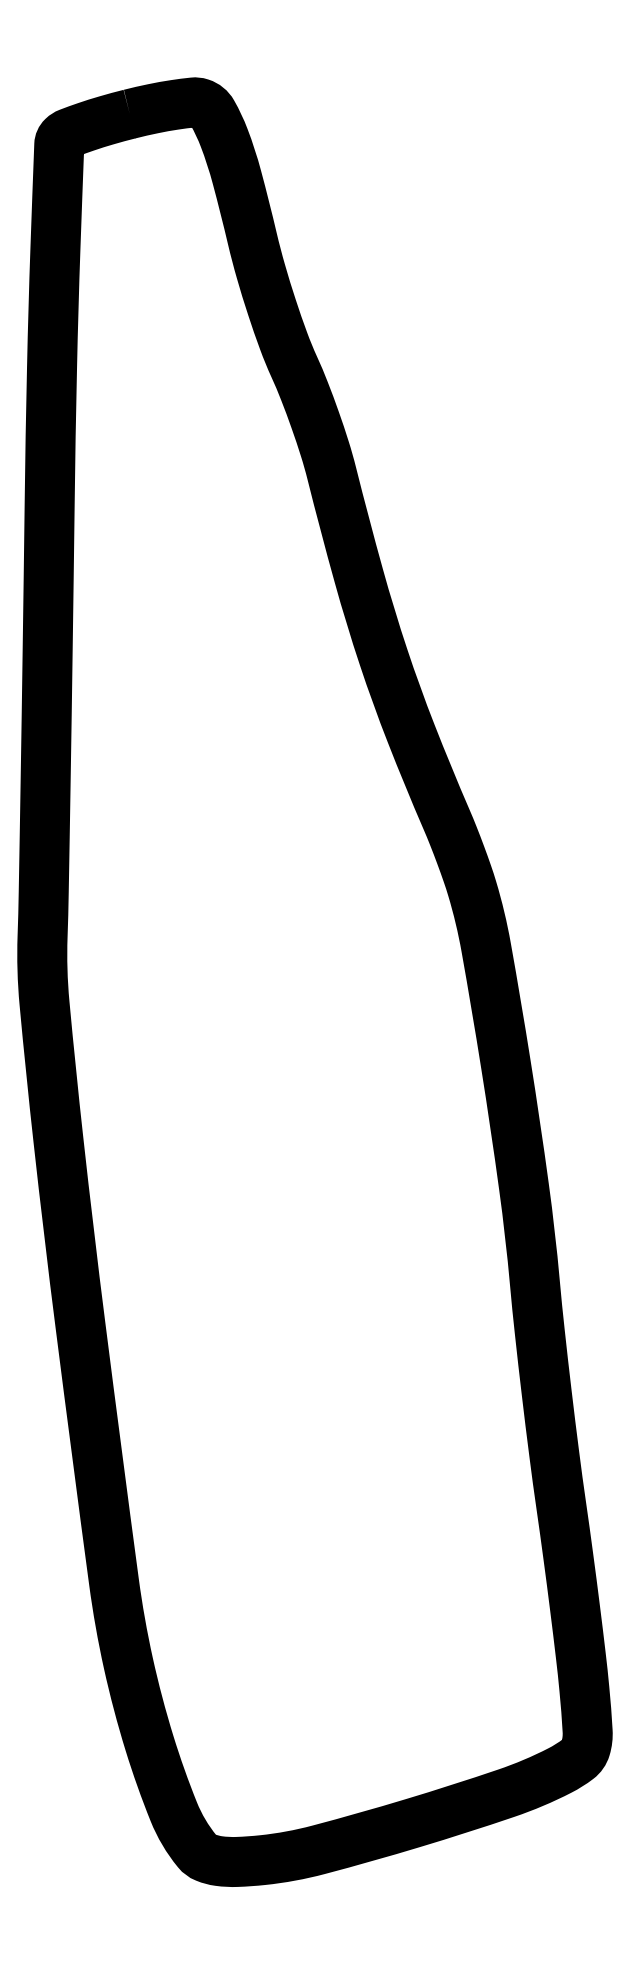
<metadata>
{"format":"dxf","ext":"dxf","renderer":"ezdxf+matplotlib","layout":"modelspace","background":"white","min_lineweight":24,"dpi":150}
</metadata>
<code>
0
SECTION
2
ENTITIES
0
POLYLINE
8
0
66
1
70
1
0
VERTEX
8
0
10
9
20
164.2
42
0.008937
0
VERTEX
8
0
10
6.836
20
163.6
42
0.01172
0
VERTEX
8
0
10
4.882
20
163
42
0.009336
0
VERTEX
8
0
10
3.284
20
162.4
42
0.1006
0
VERTEX
8
0
10
2.706
20
162.1
42
0.1938
0
VERTEX
8
0
10
2.377
20
161.3
42
0.000687
0
VERTEX
8
0
10
2.016
20
151.6
42
0.003486
0
VERTEX
8
0
10
1.699
20
140.5
42
0.002164
0
VERTEX
8
0
10
1.473
20
127.4
42
-0.00038
0
VERTEX
8
0
10
1.289
20
113.9
42
-0.000486
0
VERTEX
8
0
10
1.097
20
101.6
42
-0.000374
0
VERTEX
8
0
10
0.919
20
91.16
42
-0.004138
0
VERTEX
8
0
10
0.8102
20
87
42
0.03173
0
VERTEX
8
0
10
0.991
20
80.76
42
0.004451
0
VERTEX
8
0
10
2.295
20
67.93
42
0.004103
0
VERTEX
8
0
10
4.385
20
50.37
42
0.001654
0
VERTEX
8
0
10
7.513
20
26.43
42
0.02093
0
VERTEX
8
0
10
8.864
20
18.79
42
0.0206
0
VERTEX
8
0
10
10.85
20
11.25
42
0.02072
0
VERTEX
8
0
10
13.13
20
4.83
42
0.07619
0
VERTEX
8
0
10
15.32
20
1.133
42
0.1249
0
VERTEX
8
0
10
16.13
20
0.5376
42
0.06308
0
VERTEX
8
0
10
17.35
20
0.2091
42
0.04327
0
VERTEX
8
0
10
19.08
20
0.1246
42
0.01682
0
VERTEX
8
0
10
21.47
20
0.2951
42
0.03857
0
VERTEX
8
0
10
26.72
20
1.261
42
0.008425
0
VERTEX
8
0
10
35.57
20
3.767
42
0.008533
0
VERTEX
8
0
10
44.34
20
6.575
42
0.03674
0
VERTEX
8
0
10
49.38
20
8.709
42
0.04372
0
VERTEX
8
0
10
51.08
20
9.777
42
0.1588
0
VERTEX
8
0
10
51.8
20
10.81
42
0.08847
0
VERTEX
8
0
10
51.98
20
12.41
42
0.008399
0
VERTEX
8
0
10
51.68
20
16.34
42
0.005771
0
VERTEX
8
0
10
51.35
20
19.45
42
0.002014
0
VERTEX
8
0
10
50.8
20
23.92
42
0.002
0
VERTEX
8
0
10
50.16
20
28.84
42
0.002333
0
VERTEX
8
0
10
49.52
20
33.5
42
-0.003781
0
VERTEX
8
0
10
48.85
20
38.44
42
-0.002392
0
VERTEX
8
0
10
48.14
20
44.21
42
-0.002402
0
VERTEX
8
0
10
47.49
20
49.88
42
-0.00443
0
VERTEX
8
0
10
47.03
20
54.5
42
0.01133
0
VERTEX
8
0
10
46.01
20
63.52
42
0.005468
0
VERTEX
8
0
10
44.3
20
75.03
42
0.004579
0
VERTEX
8
0
10
42.46
20
85.98
42
0.02878
0
VERTEX
8
0
10
41.15
20
91.5
42
0.01066
0
VERTEX
8
0
10
40.69
20
92.9
42
0.005352
0
VERTEX
8
0
10
40.07
20
94.65
42
0.005312
0
VERTEX
8
0
10
39.38
20
96.44
42
0.007836
0
VERTEX
8
0
10
38.74
20
98
42
-0.008685
0
VERTEX
8
0
10
35.41
20
106.1
42
-0.0132
0
VERTEX
8
0
10
32.83
20
113.2
42
-0.0123
0
VERTEX
8
0
10
30.51
20
120.9
42
-0.006347
0
VERTEX
8
0
10
27.96
20
130.5
42
0.01494
0
VERTEX
8
0
10
27.31
20
132.8
42
0.008396
0
VERTEX
8
0
10
26.4
20
135.5
42
0.008373
0
VERTEX
8
0
10
25.39
20
138.2
42
0.01353
0
VERTEX
8
0
10
24.43
20
140.5
42
-0.0188
0
VERTEX
8
0
10
23.44
20
142.9
42
-0.008904
0
VERTEX
8
0
10
22.34
20
146.1
42
-0.008811
0
VERTEX
8
0
10
21.31
20
149.5
42
-0.01233
0
VERTEX
8
0
10
20.51
20
152.5
42
0.007571
0
VERTEX
8
0
10
19.05
20
158.3
42
0.02568
0
VERTEX
8
0
10
17.86
20
162
42
0.03765
0
VERTEX
8
0
10
16.76
20
164.3
42
0.1879
0
VERTEX
8
0
10
15.66
20
165.2
42
0.1048
0
VERTEX
8
0
10
14.92
20
165.3
42
0.01133
0
VERTEX
8
0
10
13.22
20
165.1
42
0.01351
0
VERTEX
8
0
10
11.19
20
164.7
42
0.0105
0
SEQEND
0
ENDSEC
0
EOF

</code>
